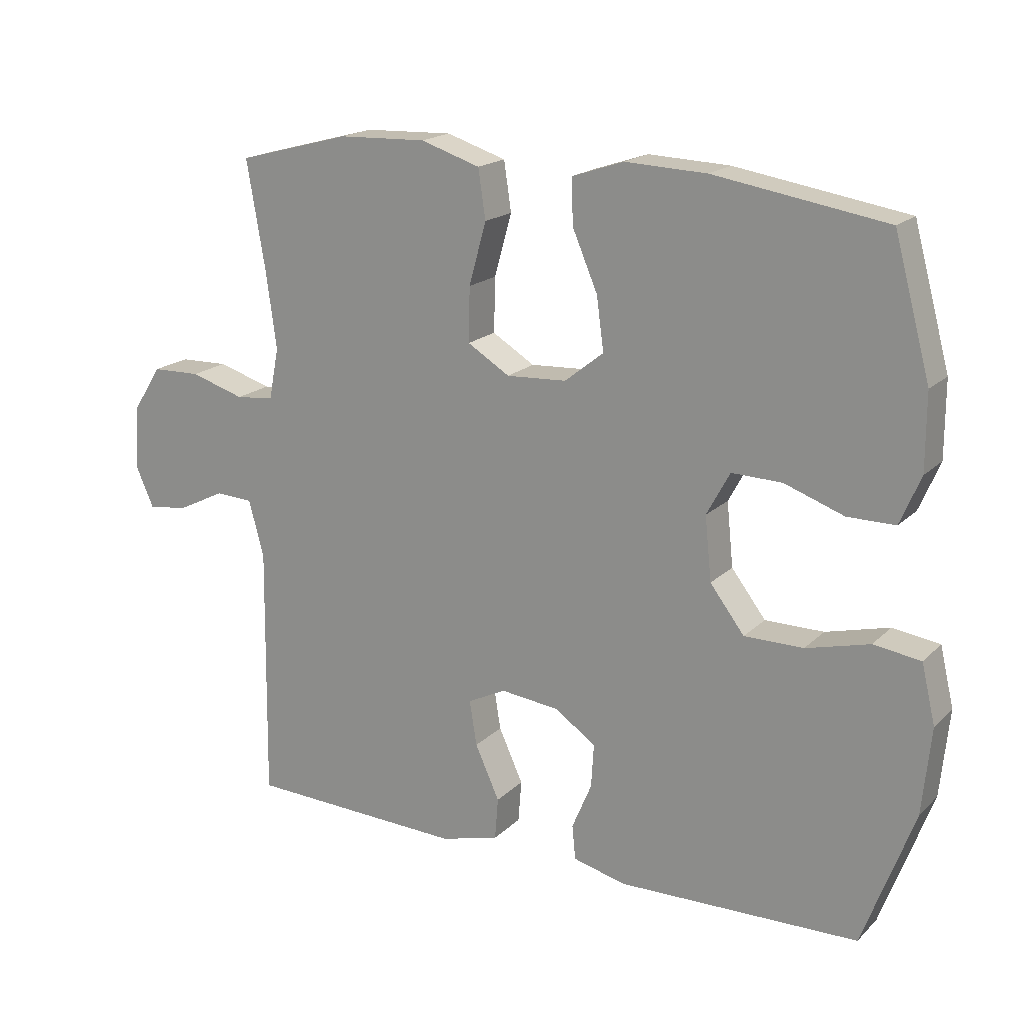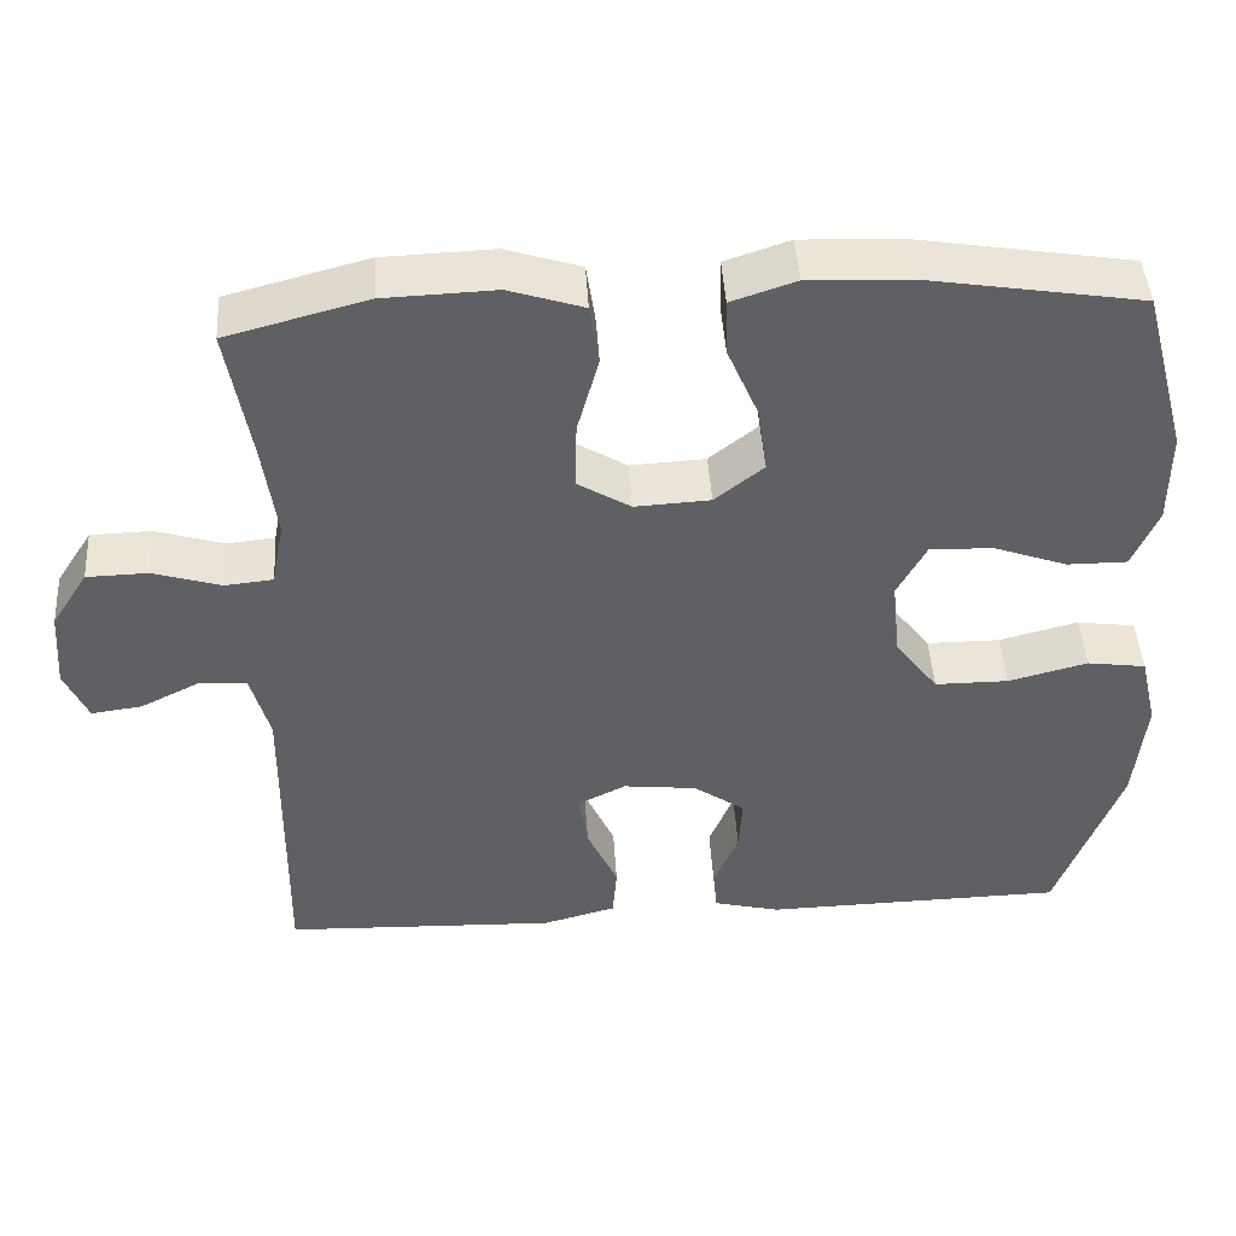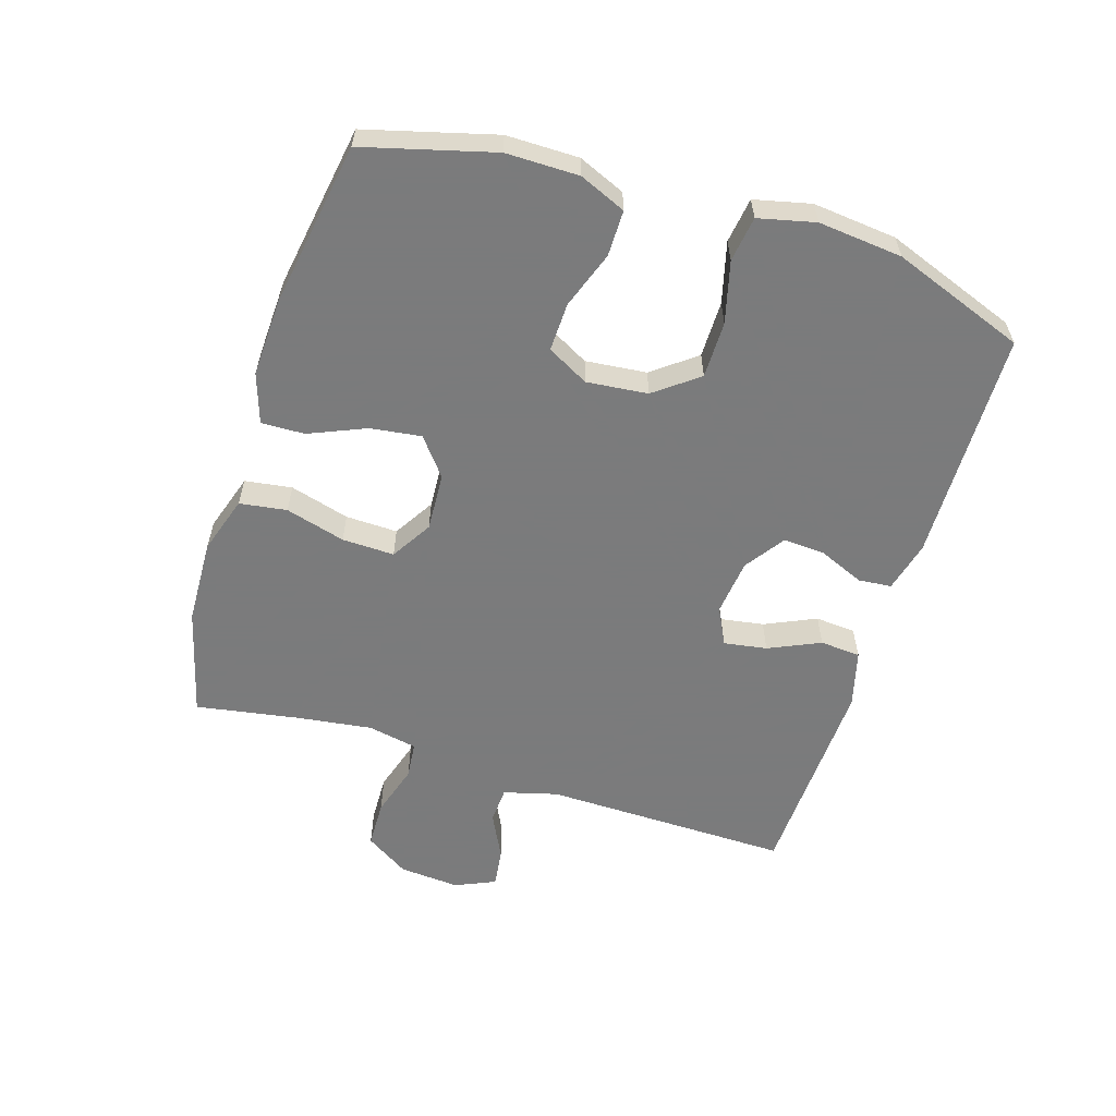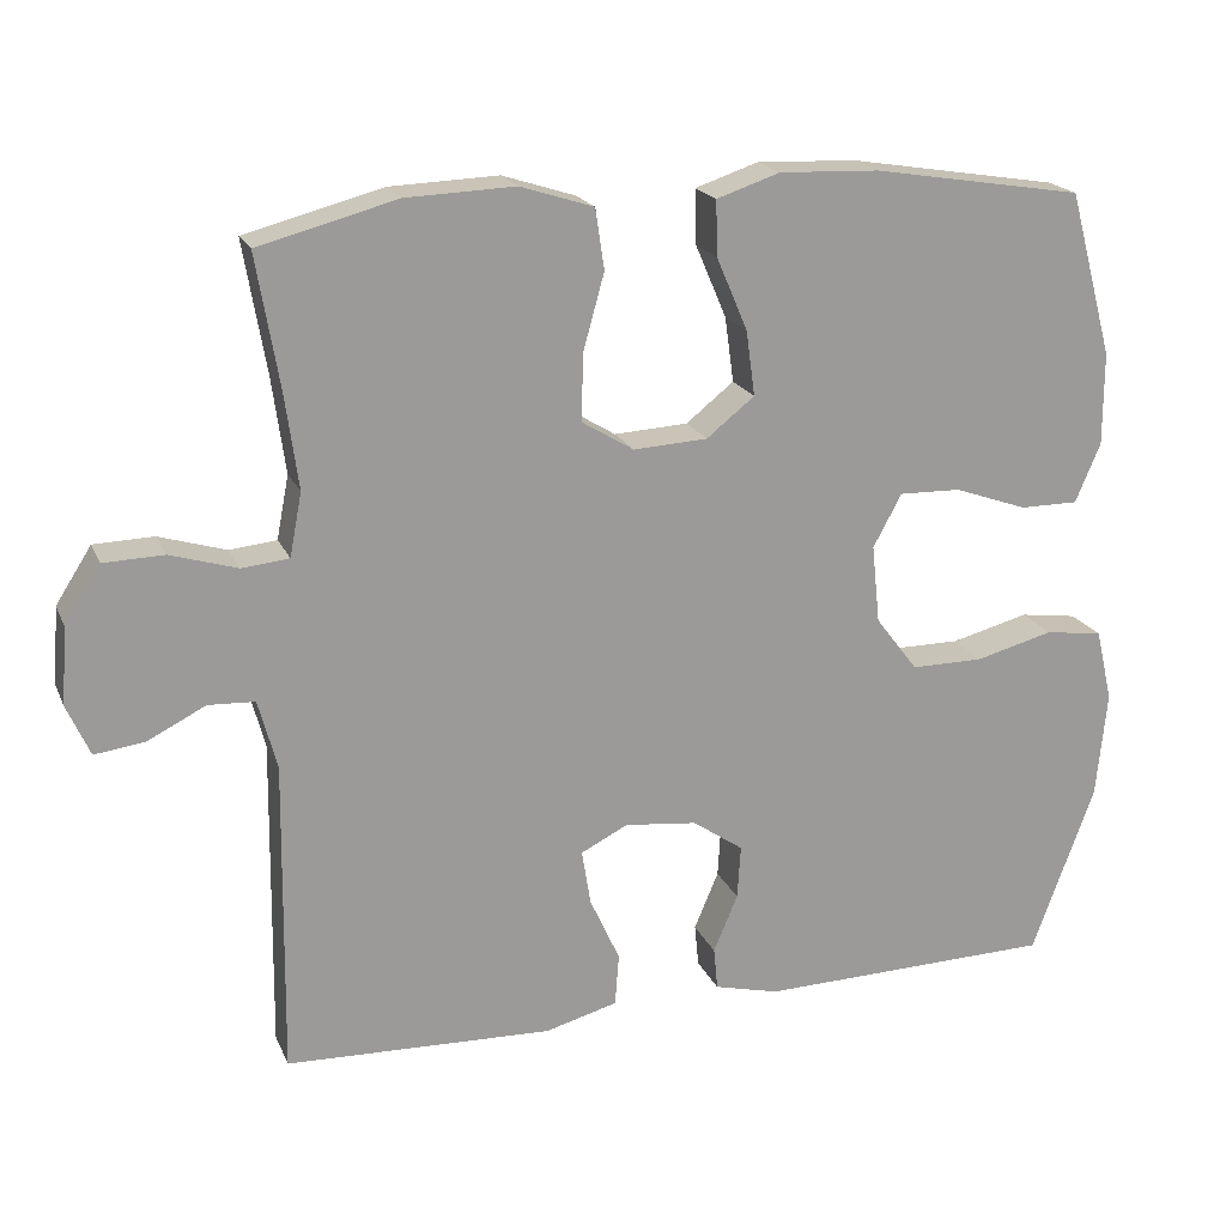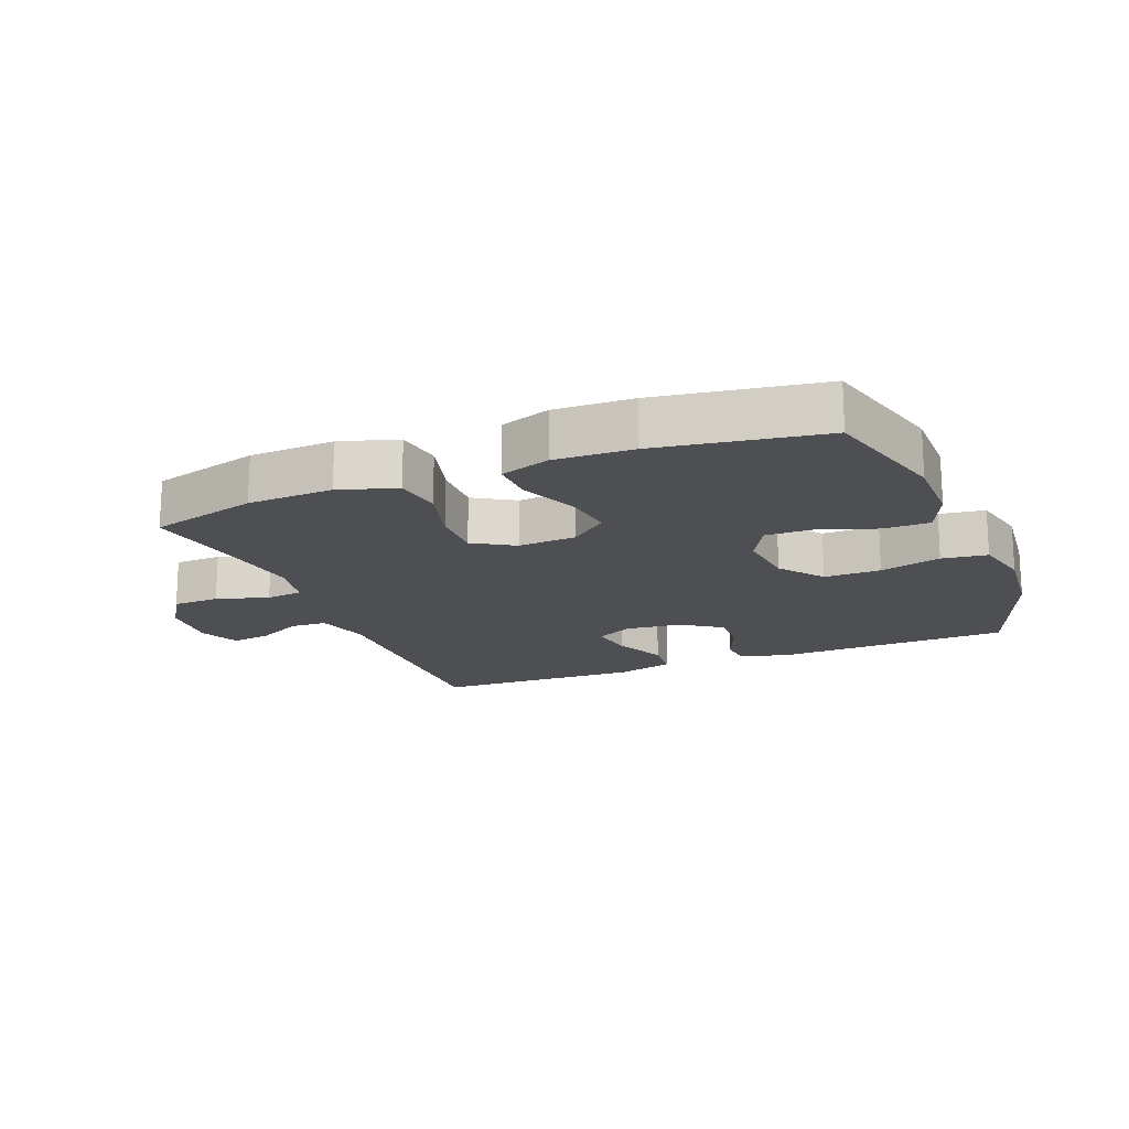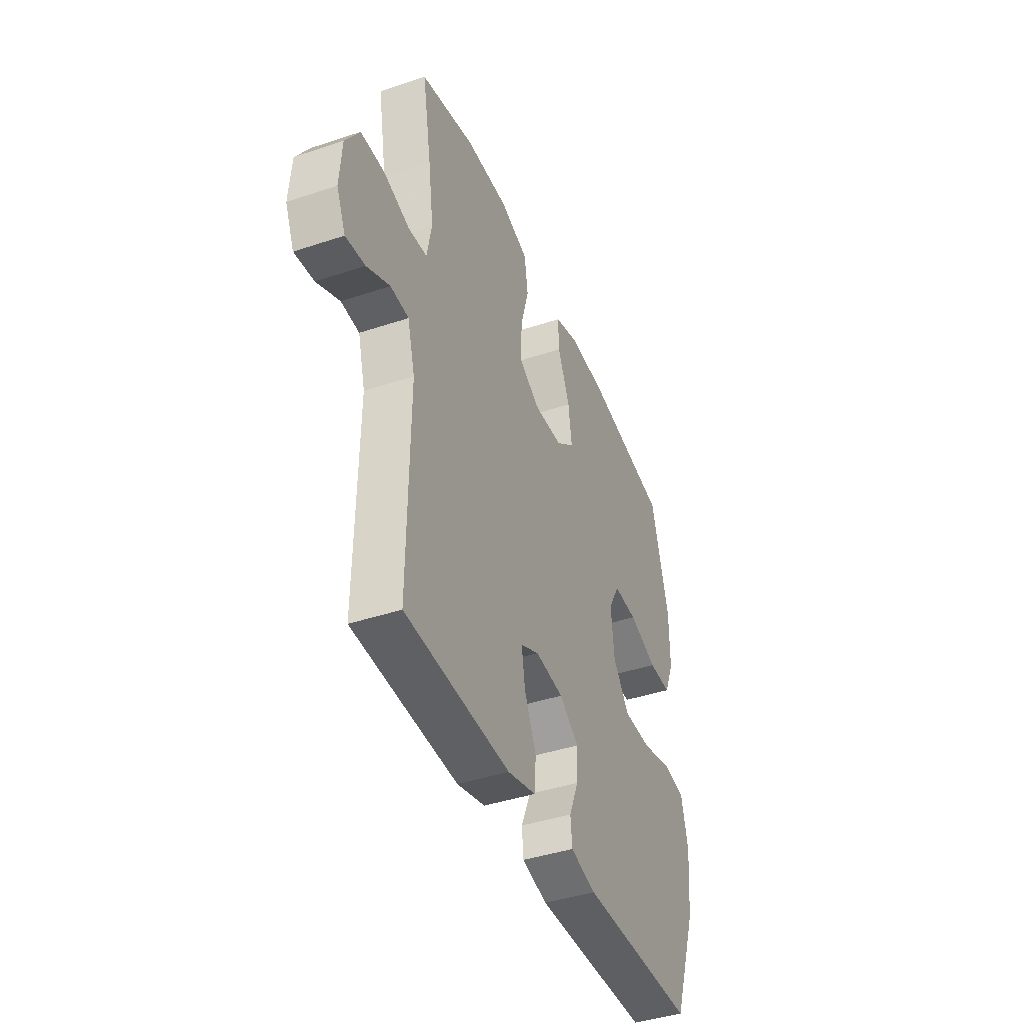
<metadata>
{"format":"obj","ext":"obj","renderer":"f3d","projection":"perspective","resolution":1024,"background":"white","views":[{"elev":18.3,"azim":30.2,"up":"+Z"},{"elev":45.2,"azim":-3.6,"up":"+Z"},{"elev":-58.4,"azim":72.5,"up":"+Y"},{"elev":19.6,"azim":-18.6,"up":"+Z"},{"elev":-17.5,"azim":22.0,"up":"+Y"},{"elev":-41.9,"azim":-68.1,"up":"+Z"}]}
</metadata>
<code>
v 0.5 0.07 -0.5
v 0.135 0.07 -0.508
v 0.055 0.07 -0.488
v 0.05 0.07 -0.436
v 0.08 0.07 -0.365
v 0.084 0.07 -0.299
v 0.022 0.07 -0.256
v -0.067 0.07 -0.246
v -0.125 0.07 -0.275
v -0.114 0.07 -0.343
v -0.077 0.07 -0.424
v -0.082 0.07 -0.488
v -0.171 0.07 -0.512
v -0.309 0.07 -0.507
v -0.5 0.07 -0.5
v -0.495 0.07 -0.112
v -0.518 0.07 -0.027
v -0.575 0.07 -0.024
v -0.647 0.07 -0.06
v -0.708 0.07 -0.068
v -0.736 0.07 -0.005
v -0.729 0.07 0.09
v -0.685 0.07 0.159
v -0.611 0.07 0.161
v -0.529 0.07 0.136
v -0.471 0.07 0.142
v -0.456 0.07 0.22
v -0.472 0.07 0.337
v -0.5 0.07 0.5
v -0.33 0.07 0.545
v -0.196 0.07 0.55
v -0.106 0.07 0.521
v -0.095 0.07 0.447
v -0.121 0.07 0.353
v -0.123 0.07 0.271
v -0.059 0.07 0.232
v 0.032 0.07 0.237
v 0.091 0.07 0.284
v 0.08 0.07 0.364
v 0.042 0.07 0.453
v 0.04 0.07 0.521
v 0.118 0.07 0.547
v 0.241 0.07 0.542
v 0.5 0.07 0.5
v 0.555 0.07 0.297
v 0.555 0.07 0.183
v 0.524 0.07 0.11
v 0.452 0.07 0.11
v 0.362 0.07 0.142
v 0.286 0.07 0.144
v 0.251 0.07 0.079
v 0.261 0.07 -0.017
v 0.313 0.07 -0.085
v 0.402 0.07 -0.085
v 0.498 0.07 -0.06
v 0.569 0.07 -0.07
v 0.59 0.07 -0.159
v 0.577 0.07 -0.291
v 0.5 0 -0.5
v 0.135 0 -0.508
v 0.055 0 -0.488
v 0.05 0 -0.436
v 0.08 0 -0.365
v 0.084 0 -0.299
v 0.022 0 -0.256
v -0.067 0 -0.246
v -0.125 0 -0.275
v -0.114 0 -0.343
v -0.077 0 -0.424
v -0.082 0 -0.488
v -0.171 0 -0.512
v -0.309 0 -0.507
v -0.5 0 -0.5
v -0.495 0 -0.112
v -0.518 0 -0.027
v -0.575 0 -0.024
v -0.647 0 -0.06
v -0.708 0 -0.068
v -0.736 0 -0.005
v -0.729 0 0.09
v -0.685 0 0.159
v -0.611 0 0.161
v -0.529 0 0.136
v -0.471 0 0.142
v -0.456 0 0.22
v -0.472 0 0.337
v -0.5 0 0.5
v -0.33 0 0.545
v -0.196 0 0.55
v -0.106 0 0.521
v -0.095 0 0.447
v -0.121 0 0.353
v -0.123 0 0.271
v -0.059 0 0.232
v 0.032 0 0.237
v 0.091 0 0.284
v 0.08 0 0.364
v 0.042 0 0.453
v 0.04 0 0.521
v 0.118 0 0.547
v 0.241 0 0.542
v 0.5 0 0.5
v 0.555 0 0.297
v 0.555 0 0.183
v 0.524 0 0.11
v 0.452 0 0.11
v 0.362 0 0.142
v 0.286 0 0.144
v 0.251 0 0.079
v 0.261 0 -0.017
v 0.313 0 -0.085
v 0.402 0 -0.085
v 0.498 0 -0.06
v 0.569 0 -0.07
v 0.59 0 -0.159
v 0.577 0 -0.291
f 3 4 5
f 2 3 5
f 1 2 5
f 58 1 5
f 57 58 5
f 56 57 5
f 55 56 5
f 54 55 5
f 53 54 5 6
f 52 53 6 7
f 51 52 7 8
f 50 51 8 9
f 47 48 49
f 46 47 49
f 45 46 49
f 44 45 49
f 43 44 49
f 42 43 49
f 41 42 49
f 40 41 49
f 39 40 49
f 38 39 49 50
f 37 38 50 9
f 32 33 34
f 31 32 34
f 30 31 34
f 29 30 34
f 28 29 34
f 27 28 34 35
f 26 27 35 36
f 23 24 25
f 22 23 25
f 21 22 25
f 20 21 25
f 19 20 25
f 18 19 25
f 17 18 25 26
f 36 37 9
f 26 36 9
f 17 26 9
f 16 17 9
f 14 15 16
f 13 14 16
f 12 13 16
f 11 12 16
f 10 11 16
f 9 10 16
f 63 62 61
f 63 61 60
f 63 60 59
f 63 59 116
f 63 116 115
f 63 115 114
f 63 114 113
f 63 113 112
f 64 63 112 111
f 65 64 111 110
f 66 65 110 109
f 67 66 109 108
f 107 106 105
f 107 105 104
f 107 104 103
f 107 103 102
f 107 102 101
f 107 101 100
f 107 100 99
f 107 99 98
f 107 98 97
f 108 107 97 96
f 67 108 96 95
f 92 91 90
f 92 90 89
f 92 89 88
f 92 88 87
f 92 87 86
f 93 92 86 85
f 94 93 85 84
f 83 82 81
f 83 81 80
f 83 80 79
f 83 79 78
f 83 78 77
f 83 77 76
f 84 83 76 75
f 67 95 94
f 67 94 84
f 67 84 75
f 67 75 74
f 74 73 72
f 74 72 71
f 74 71 70
f 74 70 69
f 74 69 68
f 74 68 67
f 1 59 60 2
f 2 60 61 3
f 3 61 62 4
f 4 62 63 5
f 5 63 64 6
f 6 64 65 7
f 7 65 66 8
f 8 66 67 9
f 9 67 68 10
f 10 68 69 11
f 11 69 70 12
f 12 70 71 13
f 13 71 72 14
f 14 72 73 15
f 15 73 74 16
f 16 74 75 17
f 17 75 76 18
f 18 76 77 19
f 19 77 78 20
f 20 78 79 21
f 21 79 80 22
f 22 80 81 23
f 23 81 82 24
f 24 82 83 25
f 25 83 84 26
f 26 84 85 27
f 27 85 86 28
f 28 86 87 29
f 29 87 88 30
f 30 88 89 31
f 31 89 90 32
f 32 90 91 33
f 33 91 92 34
f 34 92 93 35
f 35 93 94 36
f 36 94 95 37
f 37 95 96 38
f 38 96 97 39
f 39 97 98 40
f 40 98 99 41
f 41 99 100 42
f 42 100 101 43
f 43 101 102 44
f 44 102 103 45
f 45 103 104 46
f 46 104 105 47
f 47 105 106 48
f 48 106 107 49
f 49 107 108 50
f 50 108 109 51
f 51 109 110 52
f 52 110 111 53
f 53 111 112 54
f 54 112 113 55
f 55 113 114 56
f 56 114 115 57
f 57 115 116 58
f 58 116 59 1

</code>
